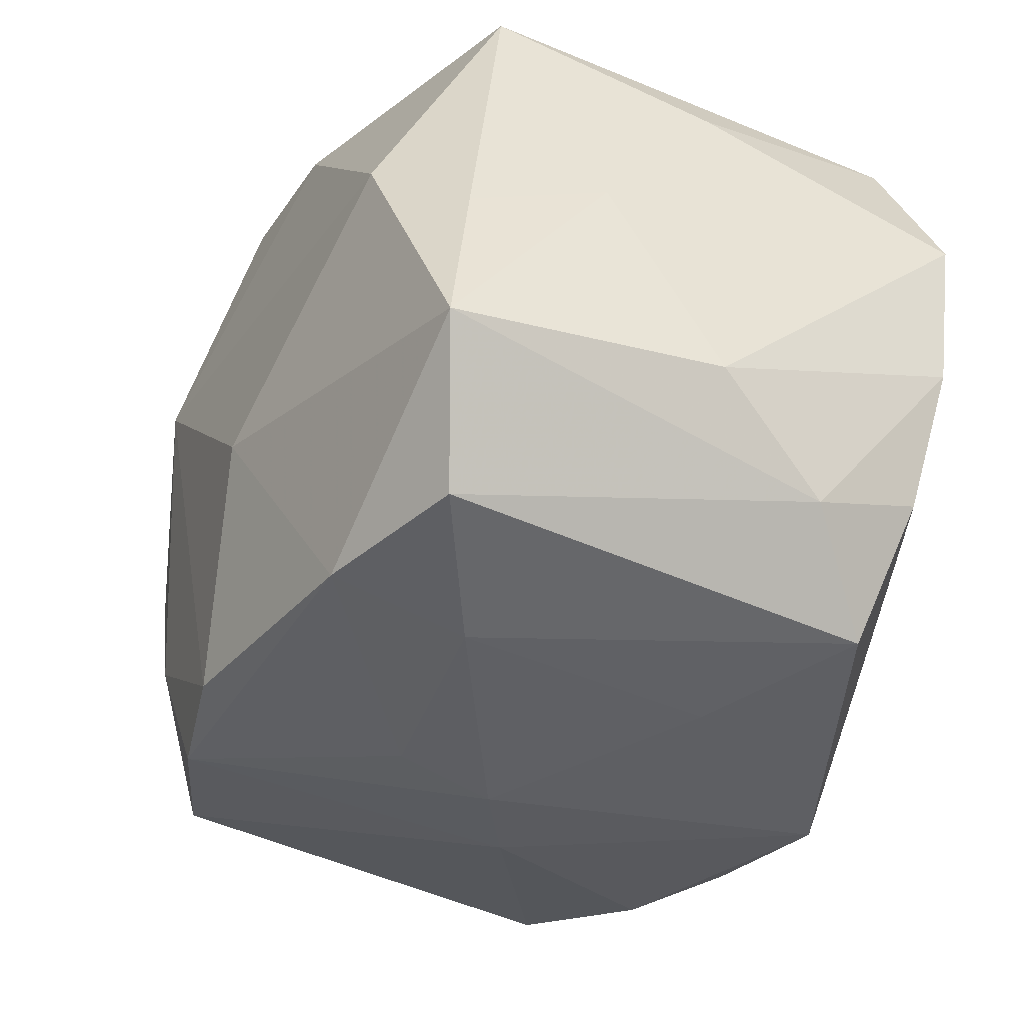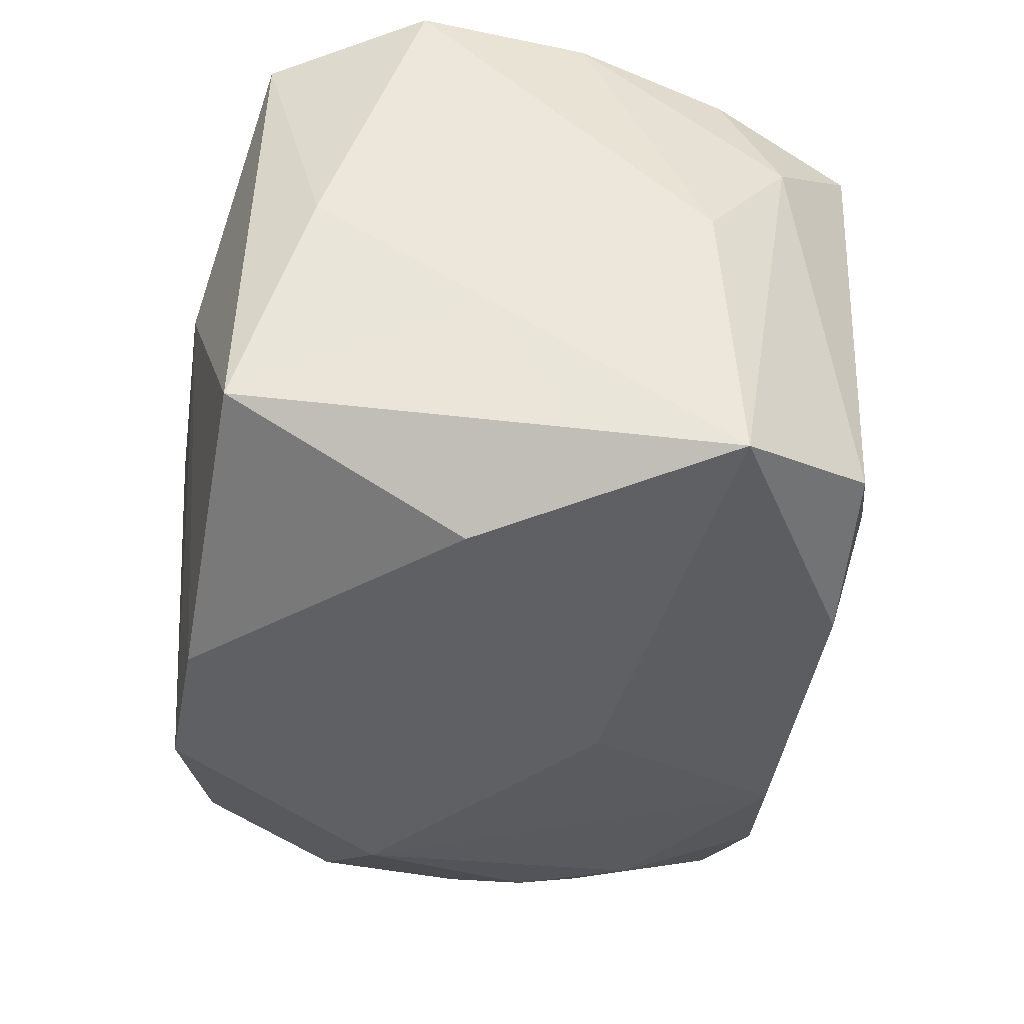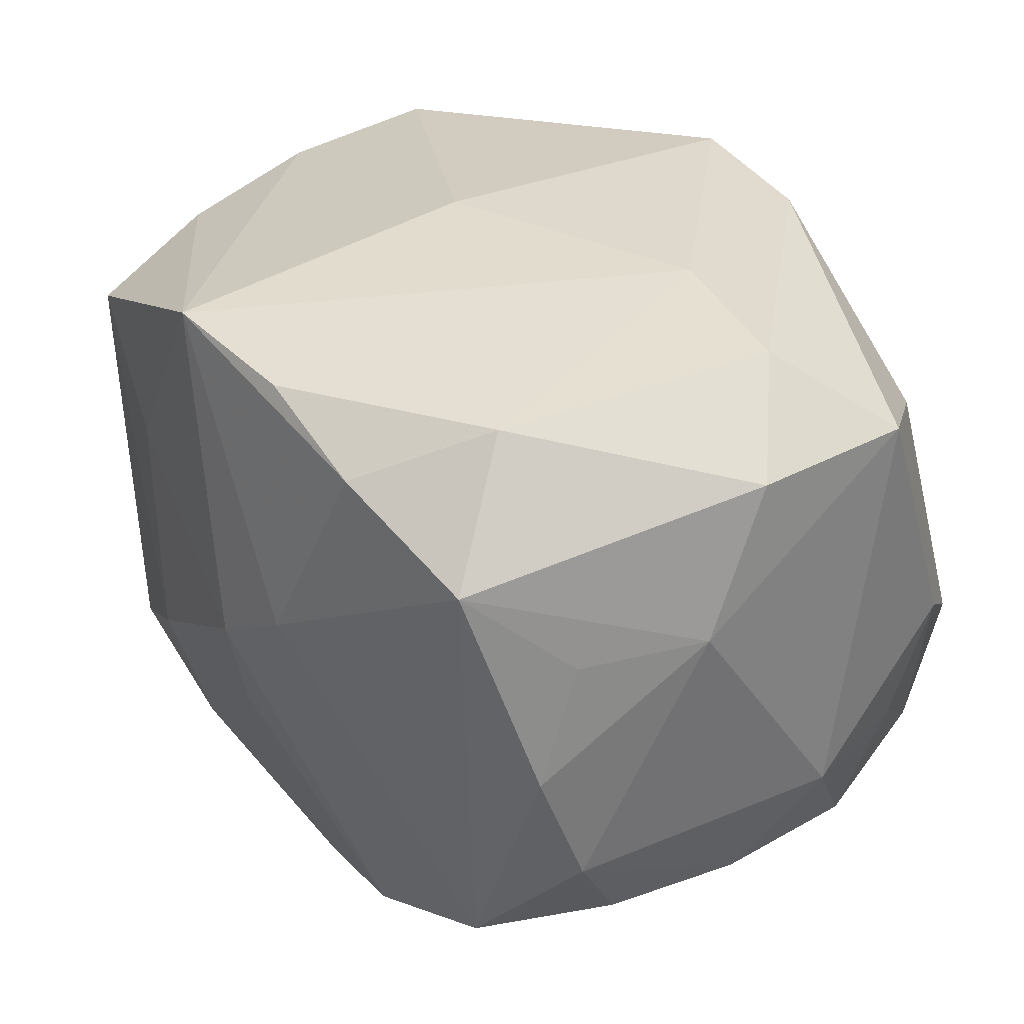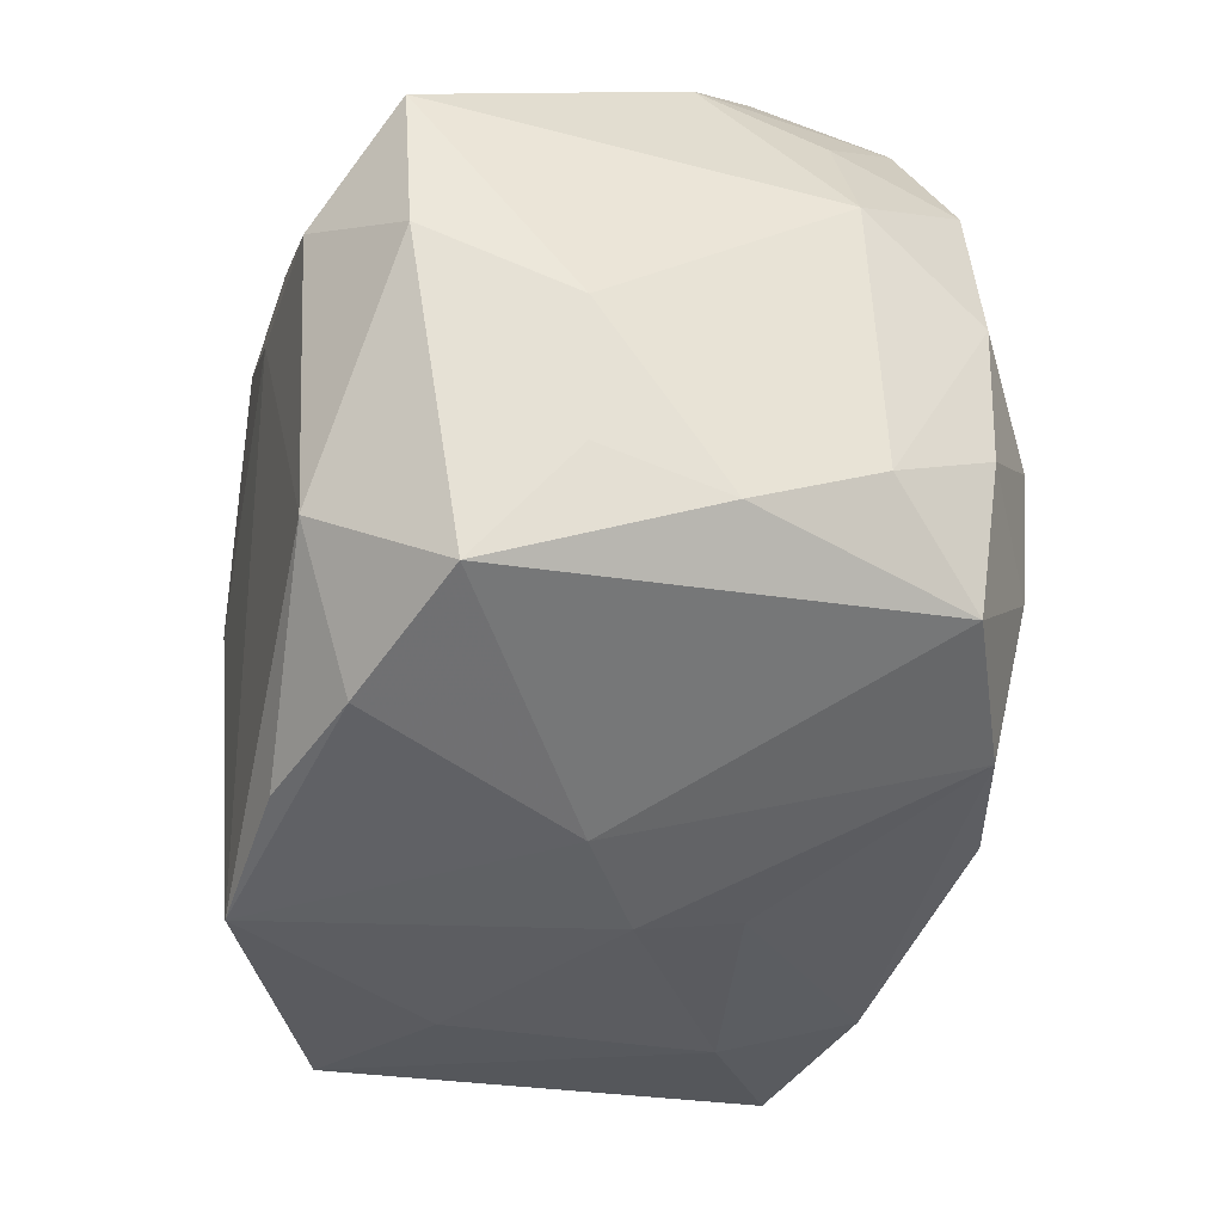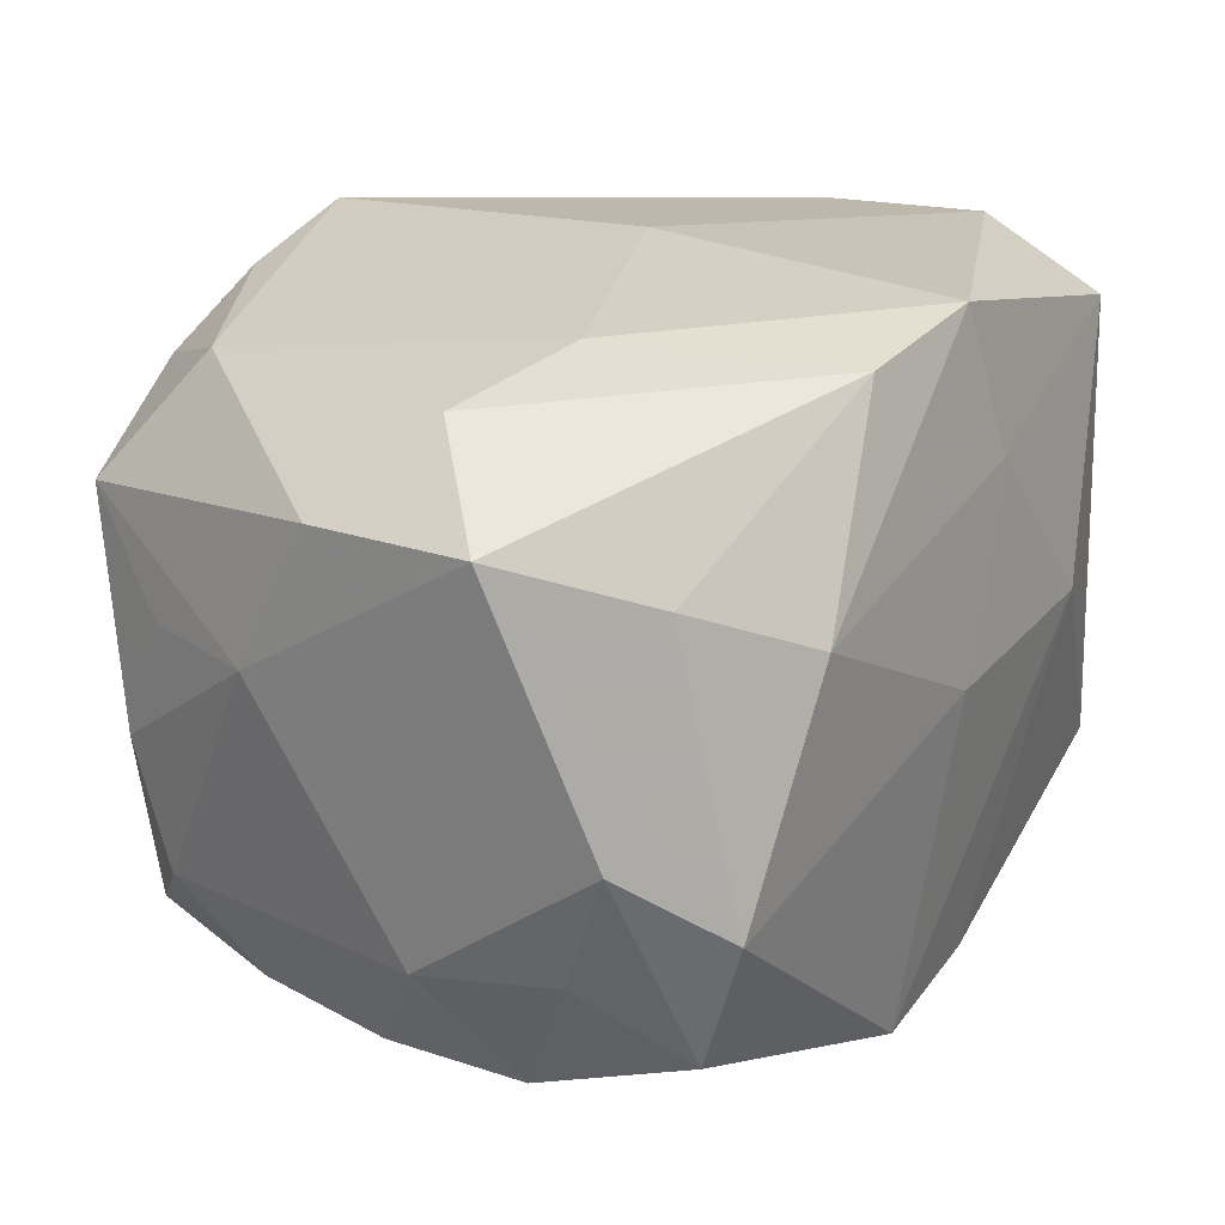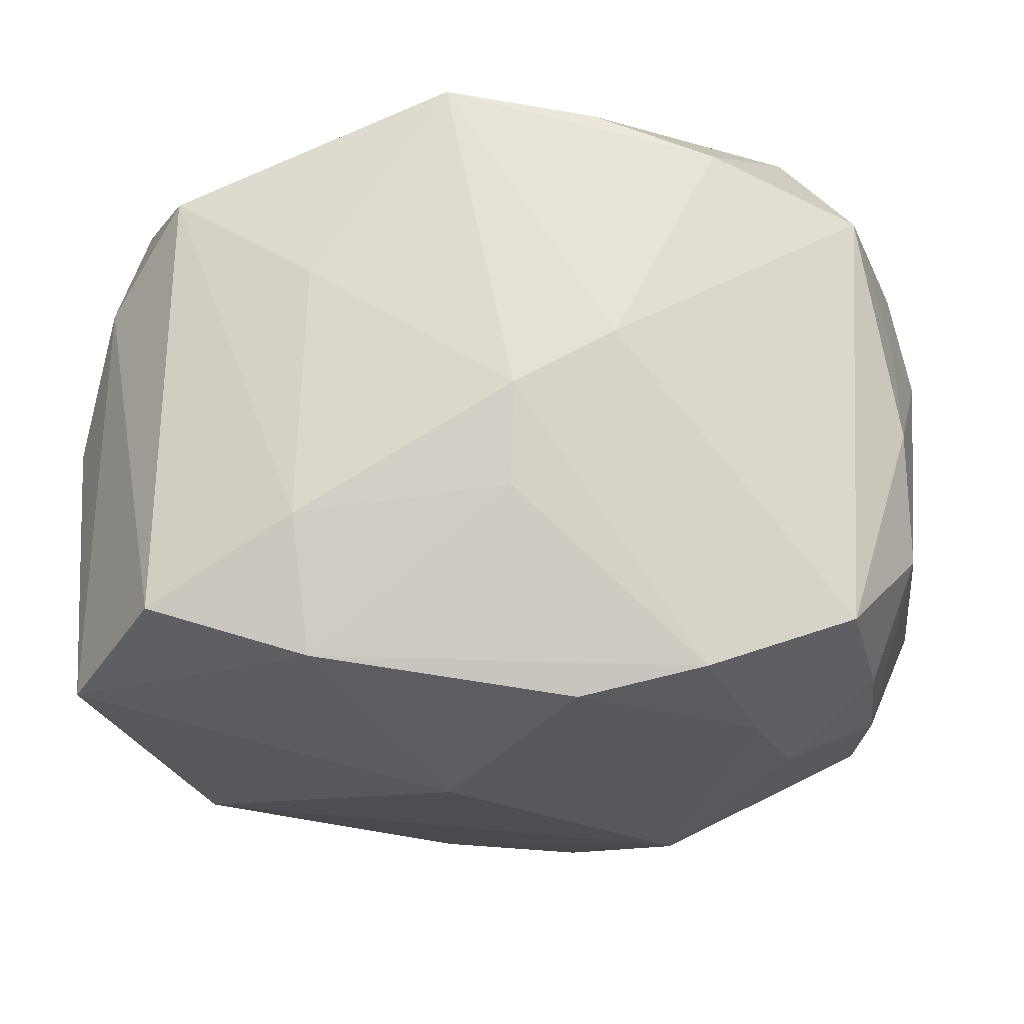
<metadata>
{"format":"obj","ext":"obj","renderer":"f3d","projection":"perspective","resolution":1024,"background":"white","views":[{"elev":-40.6,"azim":-115.1,"up":"+Y"},{"elev":-39.4,"azim":-94.2,"up":"+Z"},{"elev":32.0,"azim":59.7,"up":"+Z"},{"elev":-38.6,"azim":78.2,"up":"+Y"},{"elev":26.4,"azim":126.7,"up":"+Z"},{"elev":-22.1,"azim":4.7,"up":"+Z"}]}
</metadata>
<code>
v -0.03582 -0.00443 0.02356
v 0.002916 -0.03026 -0.0106
v -0.03215 -0.01738 0.02116
v 0.03707 -0.01503 -0.01291
v -0.006886 0.02609 0.02914
v 0.03911 -0.004554 0.00854
v 0.0339 0.01996 -0.01103
v -0.03593 0.01857 0.001401
v -0.0329 0.0237 0.02163
v 0.01184 -0.03078 0.002992
v 0.02698 -0.01733 0.02609
v -0.03391 -0.02215 0.0105
v -0.008263 0.02791 -0.02643
v 0.01777 0.03072 0.01206
v 0.0313 -0.02228 -0.02048
v 0.03343 -0.00944 -0.02189
v -0.02677 -0.0294 0.01763
v -0.03325 0.02496 -0.018
v 0.01478 0.01131 -0.03124
v -0.03537 -0.002198 -0.02171
v 0.003275 -0.03213 -0.002089
v 0.00446 0.02943 -0.02725
v -0.009978 0.02824 0.01635
v -0.01533 -0.03064 -0.01272
v 0.03394 0.002992 -0.02223
v 0.03292 -0.02438 0.01578
v -0.028 -0.0278 -0.01979
v -0.03796 -0.01481 -8.886e-05
v -0.002728 -0.03137 0.02695
v 0.02588 -0.003264 -0.02709
v 0.0296 0.006848 0.02776
v 0.03428 0.02373 -0.0003964
v 0.01877 -0.02493 -0.02515
v -0.03757 0.01004 0.0247
v -0.006585 -0.002523 0.02914
v 0.005936 0.02608 0.02774
v 0.02286 -0.01328 -0.02709
v 0.007997 -0.02465 -0.02747
v -0.01418 -0.02725 -0.02415
v 0.03277 0.01572 -0.02146
v 0.016 0.008137 0.02914
v -0.02076 0.0293 0.001458
v 0.0272 0.02427 0.01693
v 0.03638 -0.01547 0.007985
v -0.02833 0.005141 -0.02785
v 0.0101 -0.02894 0.02531
v 0.03816 0.00934 -0.01174
v 0.03789 0.001186 0.021
v 0.03657 -0.01899 -0.002445
v 0.03701 0.01511 0.02177
v -0.004424 -0.007753 -0.03068
v 0.02069 -0.02787 0.02126
v 0.02769 0.0274 -0.01813
v -0.03636 0.003415 -0.009431
v -0.01447 -0.03127 0.009557
v 0.02776 0.03082 -0.006587
v -0.001416 0.03082 0.0009681
v -0.03636 -0.01667 -0.02362
f 41 29 11
f 35 29 41
f 21 29 55
f 5 35 41
f 49 26 15
f 27 58 39
f 58 51 39
f 11 26 48
f 52 26 11
f 21 55 24
f 27 39 24
f 36 5 41
f 14 5 36
f 35 5 34
f 29 35 34
f 34 1 29
f 34 5 9
f 28 1 34
f 19 40 30
f 49 15 4
f 33 39 38
f 38 39 51
f 38 51 19
f 41 11 31
f 11 48 31
f 31 36 41
f 6 48 26
f 49 4 6
f 26 52 10
f 10 29 21
f 10 52 29
f 10 15 26
f 21 33 10
f 10 33 15
f 46 11 29
f 29 52 46
f 46 52 11
f 2 39 33
f 2 24 39
f 2 33 21
f 21 24 2
f 17 55 29
f 27 24 17
f 17 24 55
f 23 5 14
f 14 57 23
f 23 57 42
f 9 5 23
f 23 42 9
f 18 42 13
f 9 42 18
f 14 36 43
f 15 33 37
f 33 38 37
f 19 30 37
f 37 38 19
f 25 30 40
f 44 26 49
f 49 6 44
f 44 6 26
f 29 1 3
f 3 17 29
f 19 13 22
f 13 42 22
f 42 57 22
f 22 40 19
f 22 53 40
f 45 18 13
f 45 13 19
f 45 20 18
f 19 51 45
f 58 20 45
f 45 51 58
f 8 34 9
f 9 18 8
f 28 34 8
f 40 53 7
f 53 32 7
f 48 6 50
f 50 31 48
f 36 31 50
f 50 43 36
f 56 32 53
f 53 22 56
f 14 43 56
f 56 57 14
f 56 22 57
f 43 50 56
f 56 50 32
f 16 4 15
f 16 25 4
f 30 25 16
f 15 37 16
f 16 37 30
f 17 3 12
f 12 1 28
f 12 3 1
f 28 58 12
f 27 17 12
f 12 58 27
f 54 20 58
f 54 58 28
f 28 8 54
f 18 20 54
f 54 8 18
f 47 7 32
f 47 50 6
f 32 50 47
f 47 6 4
f 4 25 47
f 47 25 40
f 40 7 47

</code>
